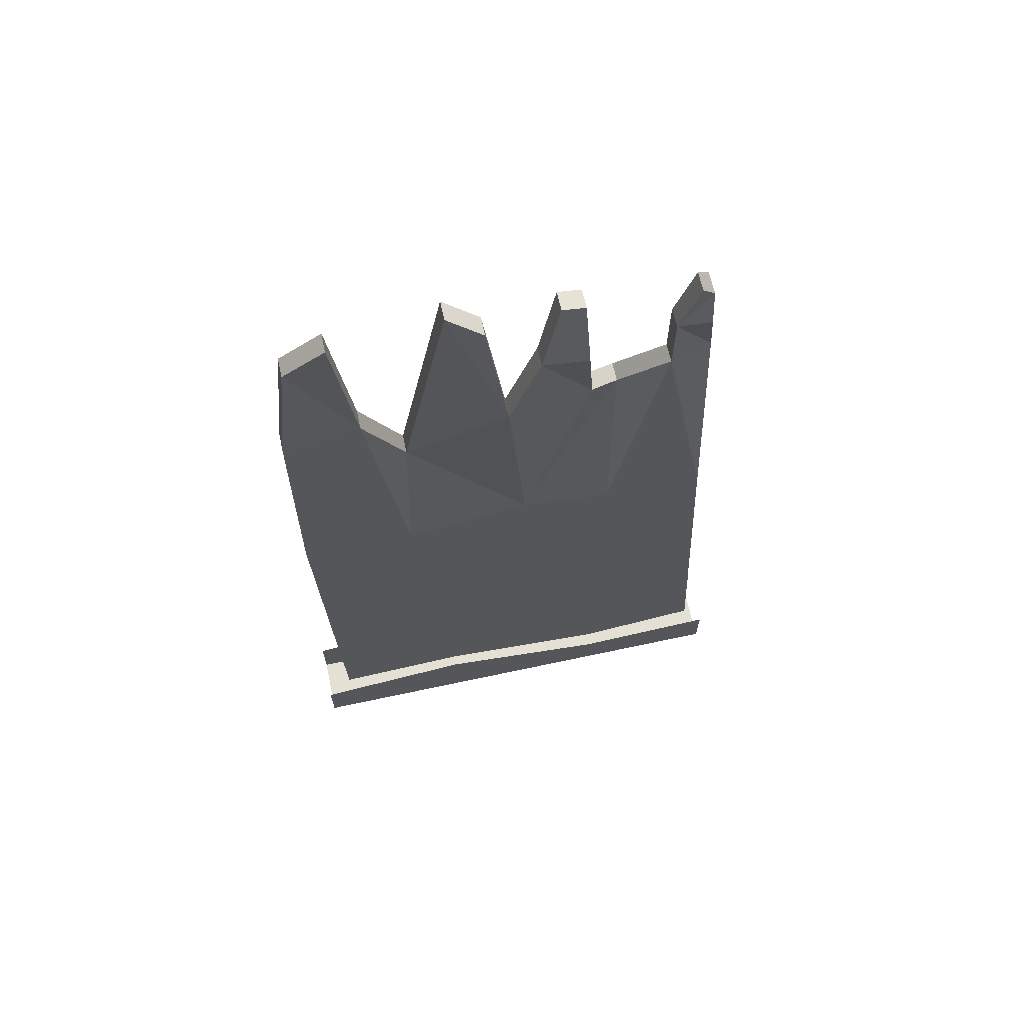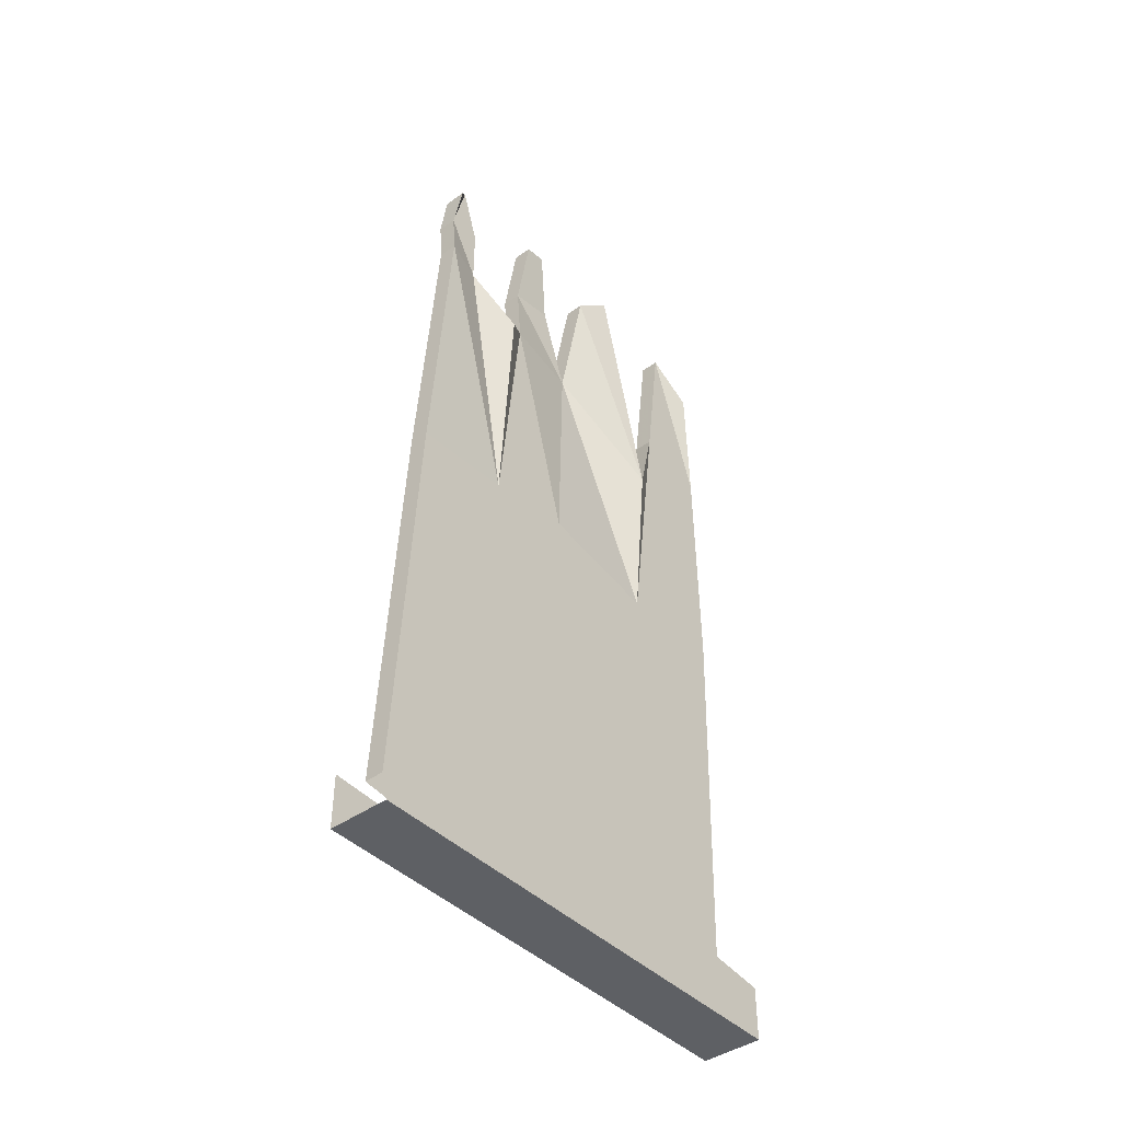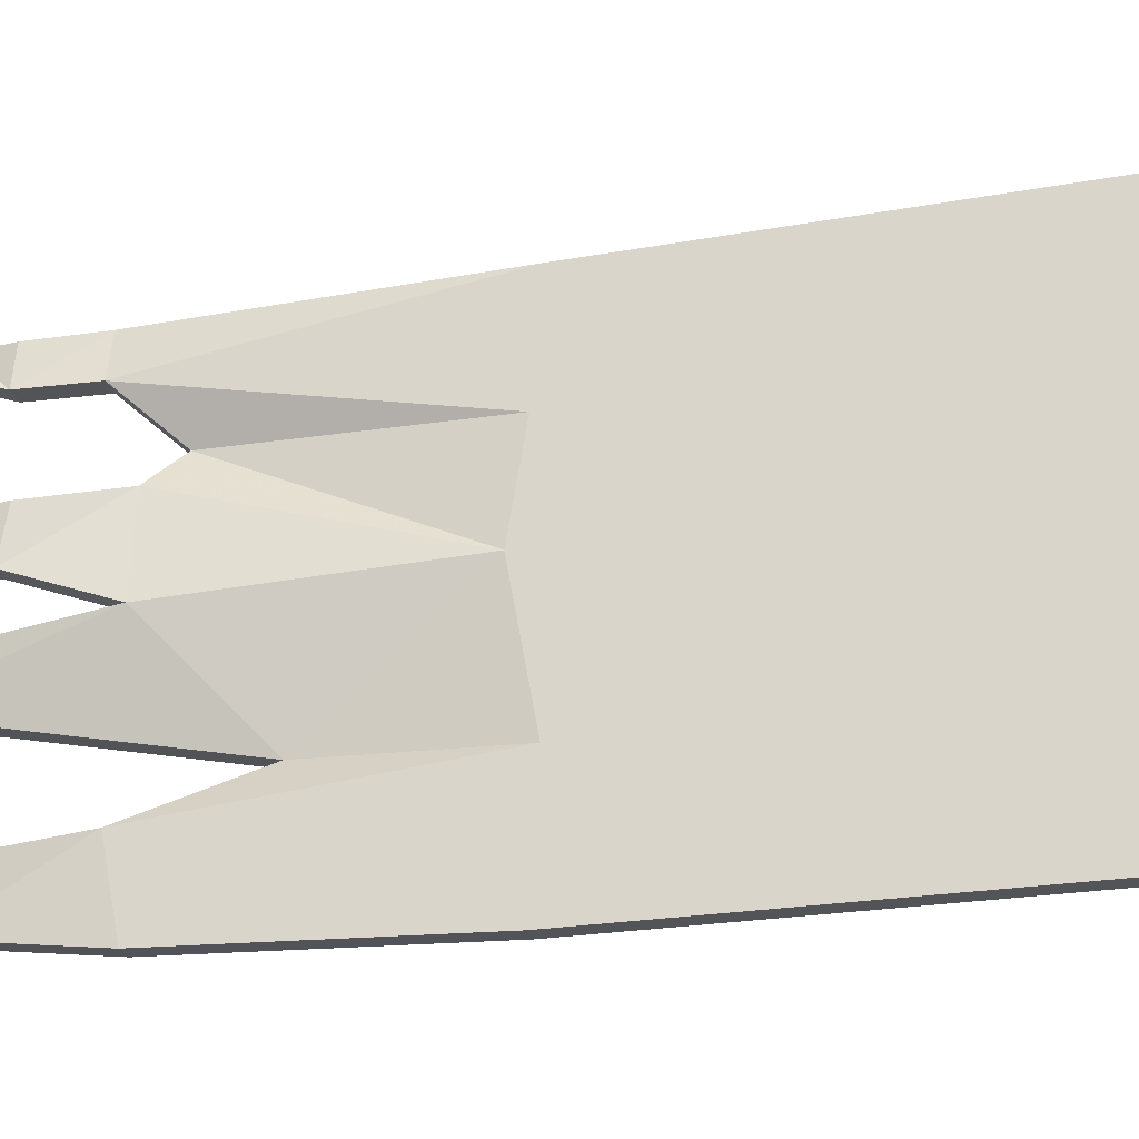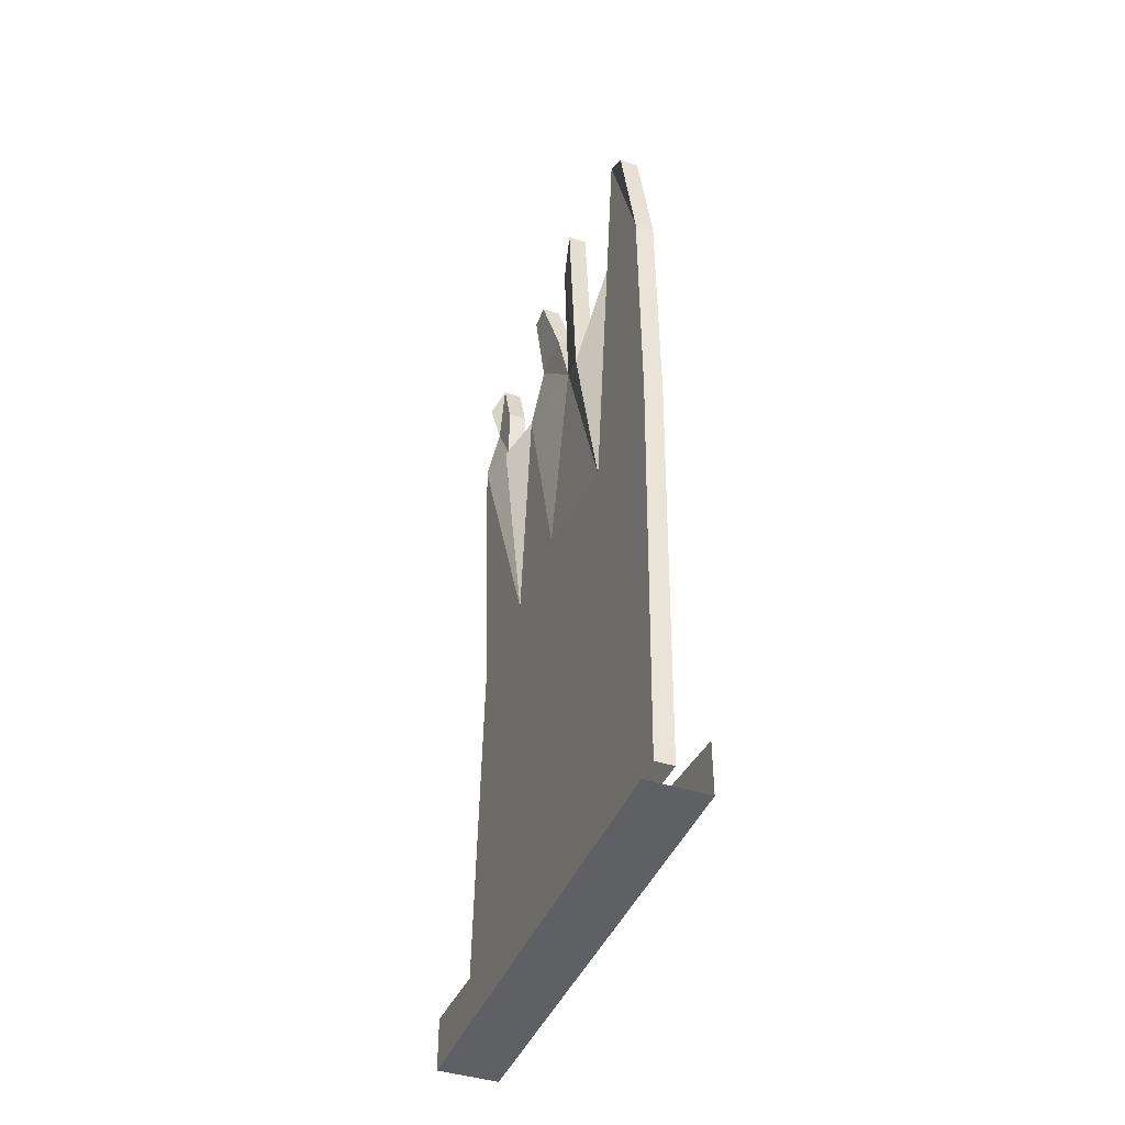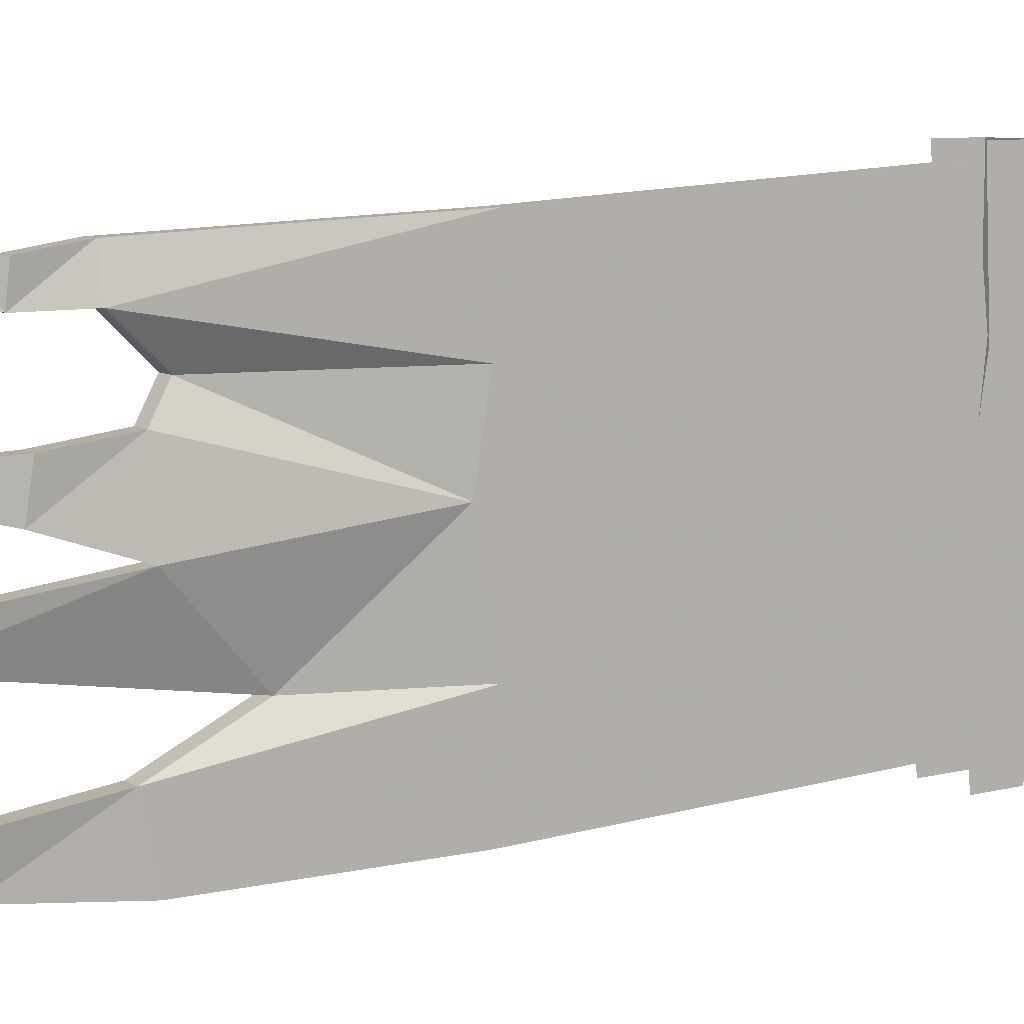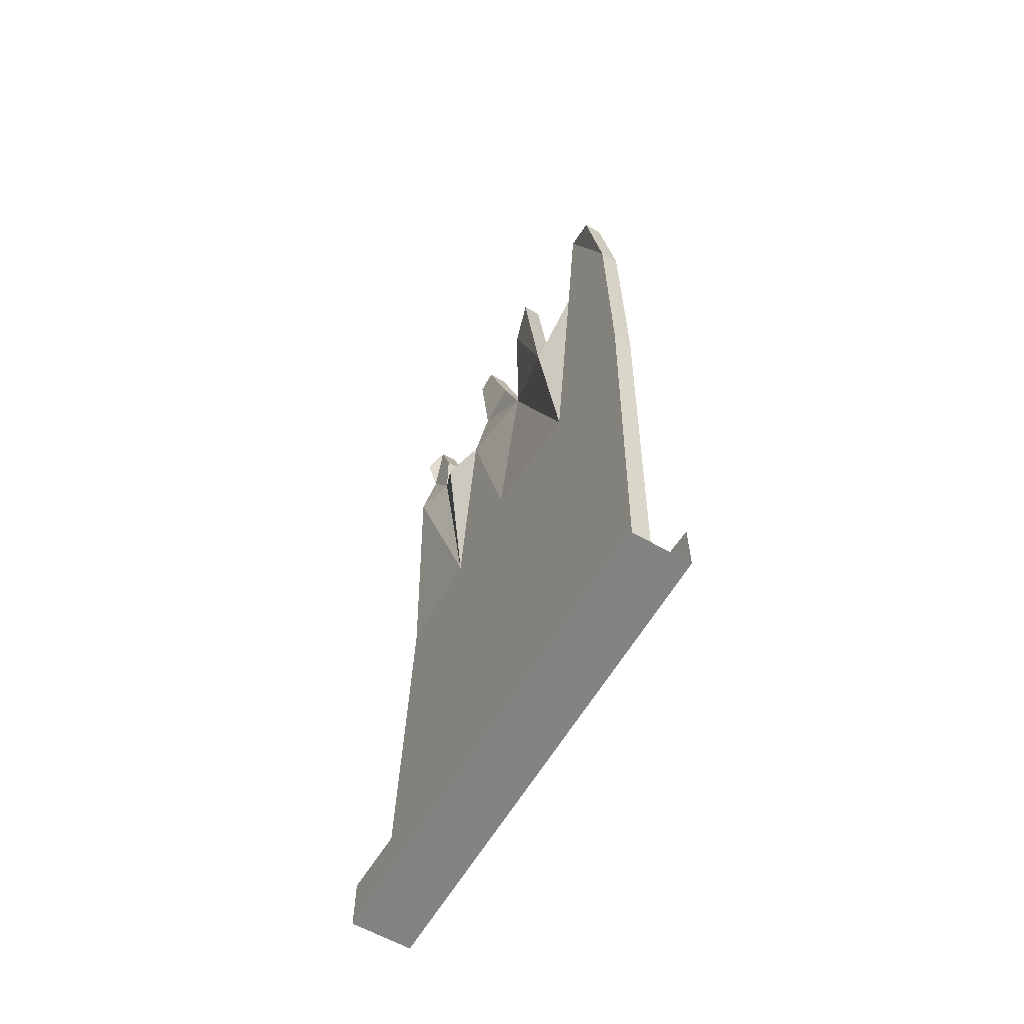
<metadata>
{"format":"obj","ext":"obj","renderer":"f3d","projection":"perspective","resolution":1024,"background":"white","views":[{"elev":65.7,"azim":-102.2,"up":"+Y"},{"elev":-42.8,"azim":40.3,"up":"+Y"},{"elev":-22.8,"azim":-78.1,"up":"+Z"},{"elev":-42.6,"azim":158.8,"up":"+Y"},{"elev":8.9,"azim":-122.6,"up":"+Z"},{"elev":-61.1,"azim":149.8,"up":"+Y"}]}
</metadata>
<code>
v -0.375 -1.875 0.125
v -0.375 -1.781 0.1953
v -0.375 -1.766 0.5
v -0.375 -1.875 0.5
v -0.5 -1.875 0.125
v -0.5 -1.875 -0.1484
v -0.375 -1.875 -0.1484
v -0.375 -1.727 -0.1641
v -0.375 -1.875 -0.5
v -0.375 -1.766 -0.5
v -0.5 -1.875 0.5
v -0.5 -1.781 0.1953
v -0.5 -1.727 -0.1641
v -0.5 -1.766 -0.5
v -0.5 -1.875 -0.5
v -0.5 -1.766 0.5
v -0.4609 -0.4141 -0.4609
v -0.4219 -0.4141 -0.4609
v -0.4219 -0.9219 -0.4688
v -0.4609 -0.9219 -0.4688
v -0.4609 -0.9375 -0.2344
v -0.4609 -0.3828 -0.3047
v -0.4453 -0.1562 -0.4297
v -0.4062 -0.1562 -0.4297
v -0.4219 -0.07031 -0.3438
v -0.4219 -0.3828 -0.3047
v -0.4219 -0.9375 -0.2344
v -0.4219 -1.789 -0.4453
v -0.4609 -1.789 -0.4453
v -0.4609 -1.773 -0.1562
v -0.4609 -0.8906 0.02344
v -0.4219 -0.6016 -0.2188
v -0.4609 -0.07031 -0.3438
v -0.3828 -0.6016 -0.2188
v -0.4453 -0.4062 -0.01562
v -0.4219 -0.8906 0.02344
v -0.4219 -1.773 -0.1562
v -0.4453 -0.0625 -0.125
v -0.4062 -0.0625 -0.125
v -0.4844 -0.4062 -0.01562
v -0.4609 -0.1172 -0.05469
v -0.4219 -0.1172 -0.05469
v -0.4844 -0.2266 0.04688
v -0.4453 -0.2266 0.04688
v -0.4453 -0.2422 0.1406
v -0.4219 -0.4062 0.1562
v -0.4219 -0.9219 0.2109
v -0.4219 -1.812 0.1953
v -0.4219 -1.781 0.4688
v -0.4219 -0.9375 0.4219
v -0.4609 -1.781 0.4688
v -0.4609 -0.9375 0.4219
v -0.4609 -1.812 0.2031
v -0.4609 -0.9219 0.2109
v -0.4609 -0.07812 0.08594
v -0.4219 -0.07812 0.08594
v -0.4844 -0.2422 0.1406
v -0.4609 -0.08594 0.1328
v -0.4219 -0.08594 0.1328
v -0.4609 -0.4062 0.1562
v -0.4219 -0.4609 0.2188
v -0.3828 -0.4609 0.2188
v -0.4219 -0.3516 0.3125
v -0.3984 -0.3516 0.3984
v -0.4375 -0.3516 0.3984
v -0.4609 -0.3516 0.3125
v -0.4609 -0.2188 0.3125
v -0.4219 -0.2188 0.3125
v -0.4609 -0.2266 0.3828
v -0.4453 -0.1484 0.3828
v -0.4609 -0.1016 0.3516
v -0.4219 -0.1016 0.3516
v -0.4219 -0.2266 0.3828
v -0.3984 -0.1484 0.3828
f 1 2 3
f 1 3 4
f 1 4 5
f 1 5 6
f 1 6 7
f 1 7 2
f 2 7 8
f 8 7 9
f 8 9 10
f 5 4 11
f 5 11 12
f 5 12 13
f 5 13 6
f 6 13 14
f 6 14 15
f 6 15 7
f 7 15 9
f 11 16 12
f 17 18 19
f 17 19 20
f 17 20 21
f 17 21 22
f 17 22 23
f 17 23 18
f 18 23 24
f 18 24 25
f 18 25 26
f 18 26 19
f 19 26 27
f 19 27 28
f 19 28 20
f 20 28 29
f 20 29 30
f 20 30 21
f 21 30 31
f 21 31 32
f 21 32 22
f 22 32 26
f 22 26 25
f 22 25 33
f 22 33 23
f 23 33 24
f 24 33 25
f 32 34 26
f 26 34 27
f 27 34 35
f 27 35 36
f 27 36 37
f 27 37 28
f 38 39 34
f 38 34 32
f 38 32 40
f 38 40 41
f 38 41 39
f 39 41 42
f 39 42 34
f 34 42 35
f 35 42 40
f 35 40 43
f 35 43 44
f 35 44 45
f 35 45 46
f 35 46 36
f 36 46 47
f 36 47 37
f 37 47 48
f 48 47 49
f 49 47 50
f 49 50 51
f 51 50 52
f 51 52 53
f 53 52 54
f 53 54 31
f 53 31 30
f 40 42 41
f 55 56 44
f 55 44 43
f 55 43 57
f 55 57 58
f 55 58 56
f 56 58 59
f 56 59 44
f 44 59 45
f 45 59 57
f 45 57 60
f 45 60 46
f 46 60 61
f 46 61 62
f 46 62 47
f 47 62 63
f 47 63 64
f 47 64 50
f 50 64 52
f 52 64 65
f 52 65 66
f 52 66 54
f 54 66 61
f 54 61 31
f 31 61 60
f 31 60 40
f 31 40 32
f 57 59 58
f 66 63 62
f 66 62 61
f 67 68 63
f 67 63 66
f 67 66 65
f 67 65 69
f 67 69 70
f 67 70 71
f 67 71 68
f 68 71 72
f 68 72 73
f 68 73 63
f 63 73 64
f 64 73 65
f 65 73 69
f 69 73 74
f 69 74 70
f 70 74 72
f 70 72 71
f 73 72 74
f 60 57 43
f 60 43 40

</code>
